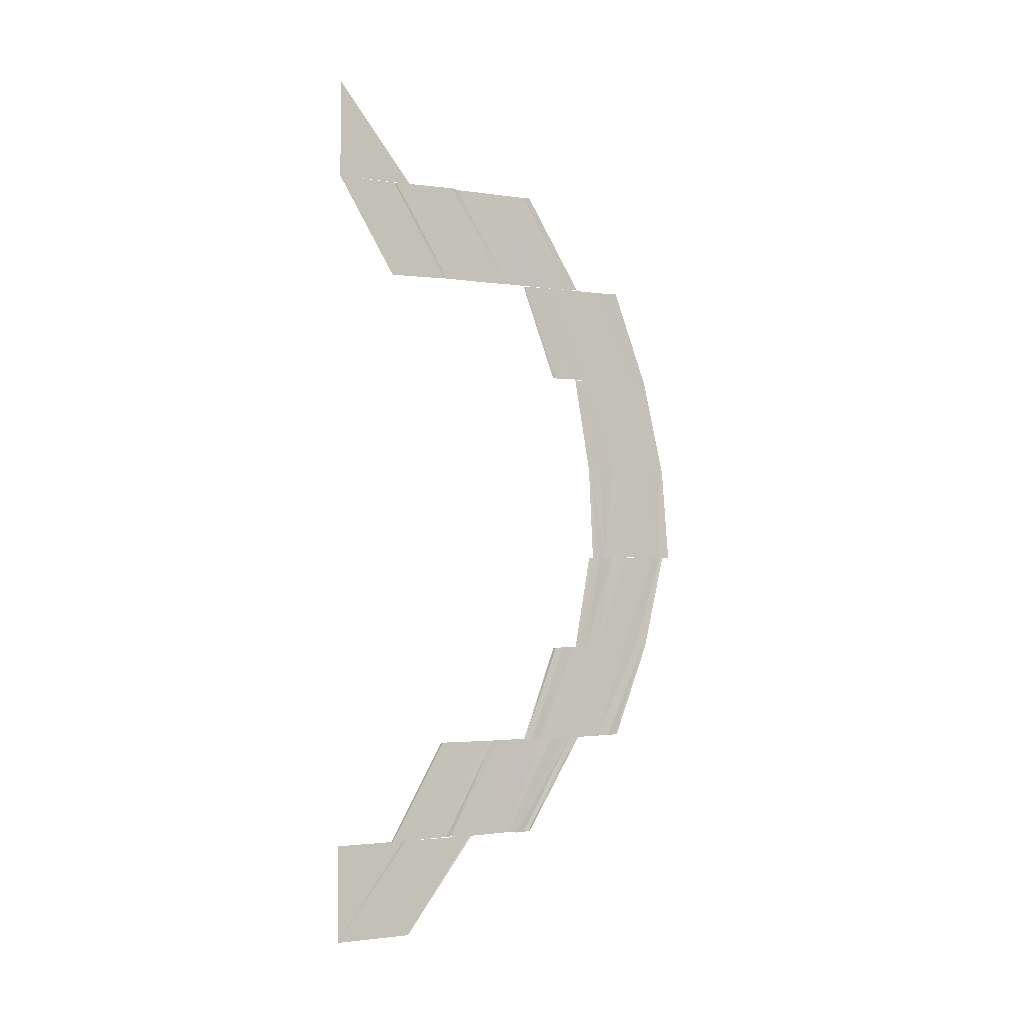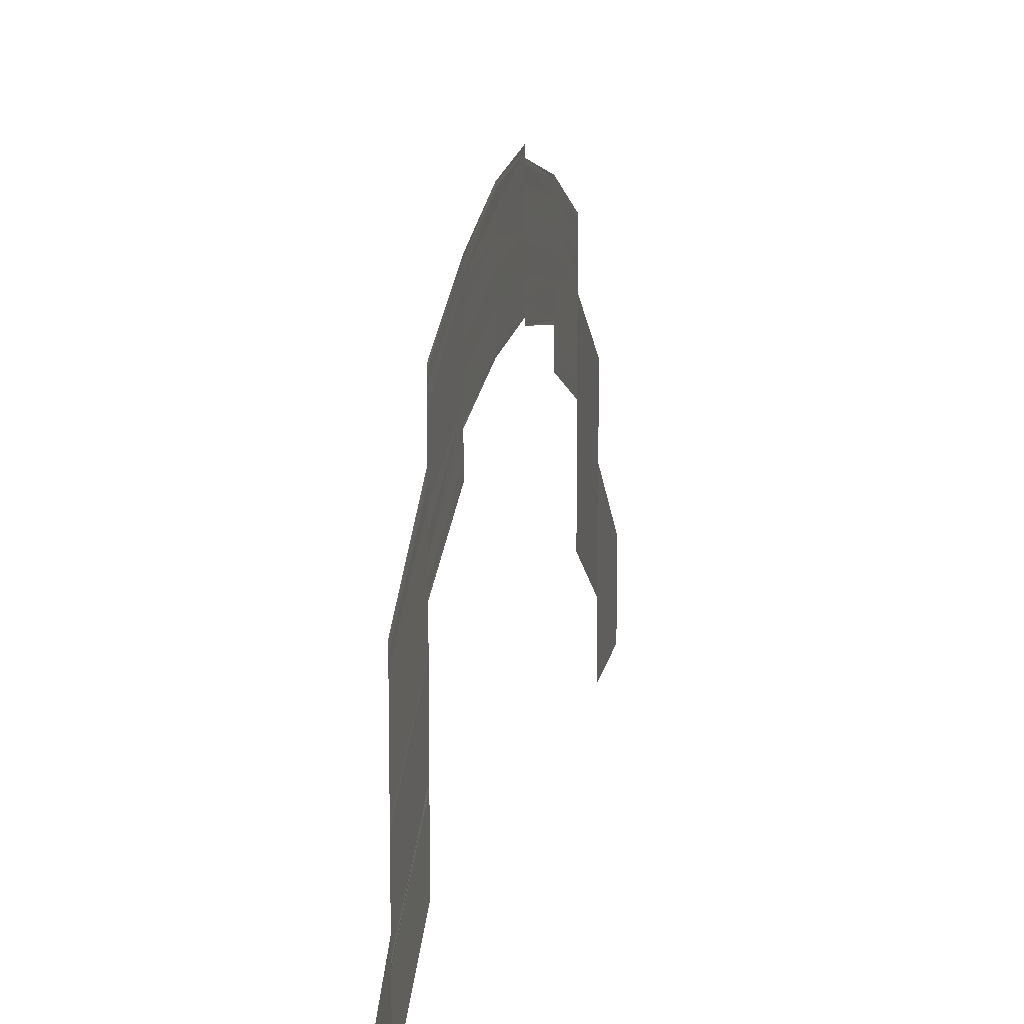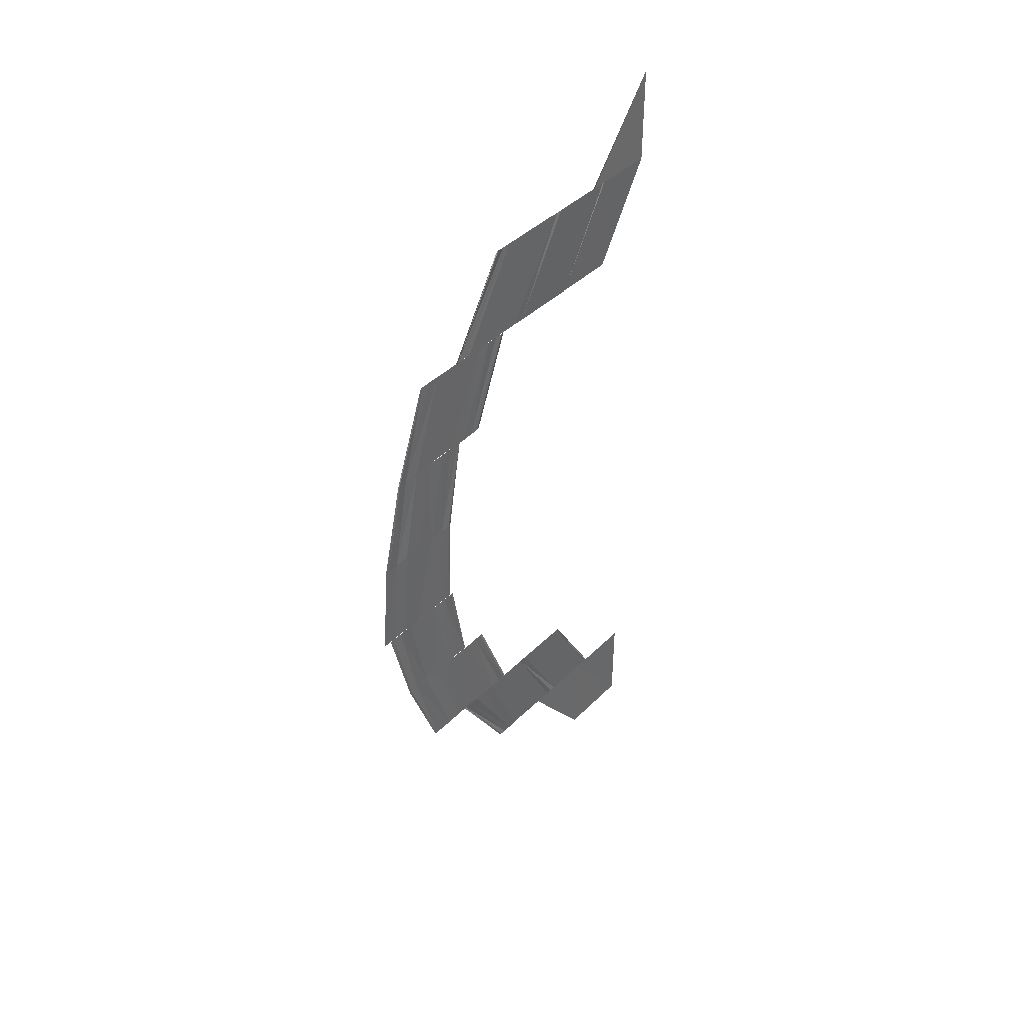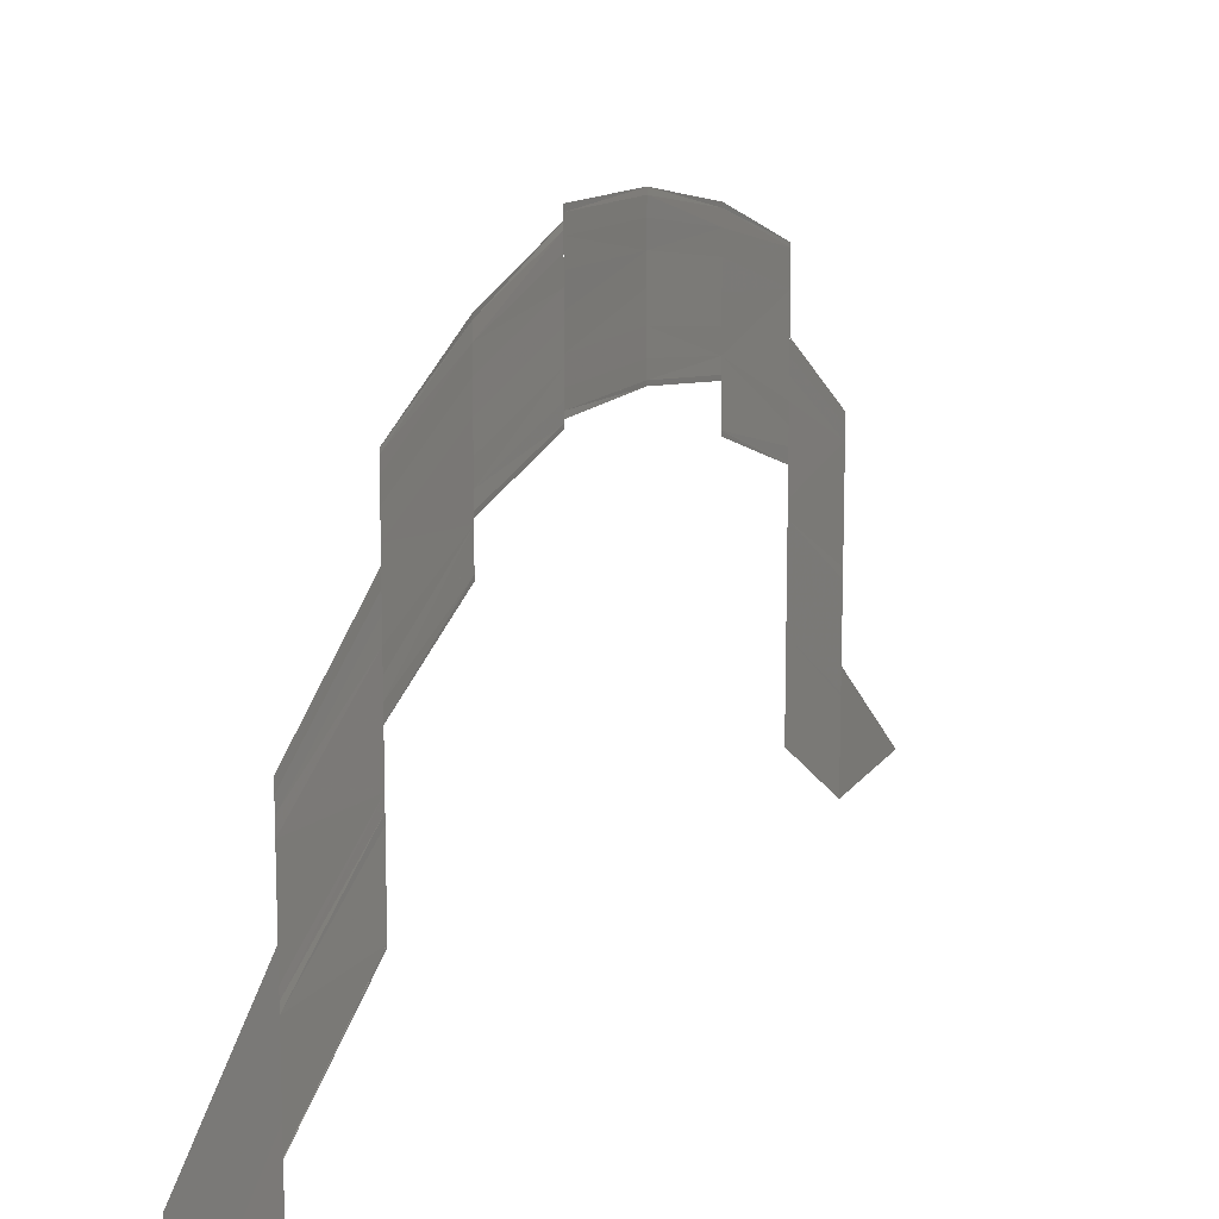
<metadata>
{"format":"obj","ext":"obj","renderer":"f3d","projection":"perspective","resolution":1024,"background":"white","views":[{"elev":-2.2,"azim":-118.6,"up":"+Y"},{"elev":13.7,"azim":-170.4,"up":"+Z"},{"elev":41.7,"azim":40.6,"up":"+Y"},{"elev":15.9,"azim":22.5,"up":"+Z"}]}
</metadata>
<code>
o 2063
v 2229 1859 10.14
v 2229 1859 10.14
v 2229 1859 10.13
v 2229 1859 10.14
v 2229 1859 10.14
v 2229 1859 10.15
v 2229 1859 10.14
v 2229 1859 10.15
v 2229 1859 10.14
v 2229 1859 10.15
v 2229 1859 10.14
v 2229 1859 10.13
v 2229 1859 10.14
v 2229 1859 10.13
v 2229 1859 10.14
v 2229 1859 10.13
v 2229 1859 10.14
v 2229 1859 10.13
v 2229 1859 10.14
v 2229 1859 10.14
v 2229 1859 10.14
v 2229 1859 10.14
v 2229 1859 10.14
v 2229 1859 10.14
v 2229 1859 10.14
v 2229 1859 10.14
v 2229 1859 10.14
v 2229 1859 10.14
v 2229 1859 10.14
v 2229 1859 10.14
v 2229 1859 10.14
v 2229 1859 10.15
v 2229 1859 10.15
v 2229 1859 10.14
v 2229 1859 10.15
v 2229 1859 10.14
v 2229 1859 10.14
v 2229 1859 10.14
v 2229 1859 10.15
v 2229 1859 10.14
v 2229 1859 10.15
v 2229 1859 10.14
v 2229 1859 10.14
v 2229 1859 10.15
v 2229 1859 10.15
v 2229 1859 10.14
v 2229 1859 10.14
v 2229 1859 10.15
v 2229 1859 10.16
v 2229 1859 10.15
v 2229 1859 10.16
v 2229 1859 10.15
v 2229 1859 10.16
v 2229 1859 10.15
v 2229 1859 10.15
v 2229 1859 10.16
v 2229 1859 10.15
v 2229 1859 10.16
v 2229 1859 10.15
v 2229 1859 10.15
v 2229 1859 10.15
v 2229 1859 10.15
v 2229 1859 10.16
v 2229 1859 10.15
v 2229 1859 10.16
v 2229 1859 10.16
v 2229 1859 10.15
v 2229 1859 10.15
v 2229 1859 10.16
v 2229 1859 10.15
v 2229 1859 10.16
v 2229 1859 10.15
v 2229 1859 10.15
v 2229 1859 10.16
v 2229 1859 10.15
v 2229 1859 10.16
v 2229 1859 10.16
v 2229 1859 10.15
v 2229 1859 10.16
v 2229 1859 10.16
v 2229 1859 10.16
v 2229 1859 10.15
v 2229 1859 10.15
v 2229 1859 10.15
v 2229 1859 10.16
v 2229 1859 10.15
v 2229 1859 10.16
v 2229 1859 10.15
v 2229 1859 10.15
v 2229 1859 10.16
v 2229 1859 10.15
v 2229 1859 10.15
v 2229 1859 10.15
v 2229 1859 10.15
v 2229 1859 10.15
v 2229 1859 10.16
v 2229 1859 10.16
v 2229 1859 10.15
v 2229 1859 10.16
v 2229 1859 10.17
v 2229 1859 10.16
v 2229 1859 10.17
v 2229 1859 10.16
v 2229 1859 10.17
v 2229 1859 10.16
v 2229 1859 10.16
v 2229 1859 10.17
v 2229 1859 10.16
v 2229 1859 10.16
v 2229 1859 10.16
v 2229 1859 10.16
v 2229 1859 10.16
v 2229 1859 10.16
v 2229 1859 10.16
v 2229 1859 10.17
v 2229 1859 10.16
v 2229 1859 10.17
v 2229 1859 10.16
v 2229 1859 10.17
v 2229 1859 10.16
v 2229 1859 10.16
v 2229 1859 10.17
v 2229 1859 10.16
v 2229 1859 10.16
v 2229 1859 10.16
v 2229 1859 10.16
v 2229 1860 10.16
v 2229 1859 10.16
v 2229 1859 10.16
v 2229 1859 10.16
v 2229 1860 10.17
v 2229 1859 10.16
v 2229 1860 10.17
v 2229 1860 10.16
v 2229 1859 10.16
v 2229 1860 10.16
v 2229 1859 10.16
v 2229 1859 10.16
v 2229 1860 10.16
v 2229 1859 10.16
v 2229 1859 10.17
v 2229 1859 10.16
v 2229 1859 10.17
v 2229 1860 10.17
v 2229 1859 10.17
v 2229 1860 10.17
v 2229 1859 10.17
v 2229 1859 10.17
v 2229 1860 10.17
v 2229 1859 10.17
v 2229 1859 10.17
v 2229 1860 10.17
v 2229 1859 10.17
v 2229 1860 10.17
v 2229 1859 10.17
v 2229 1860 10.17
v 2229 1859 10.17
v 2229 1859 10.17
v 2229 1860 10.17
v 2229 1859 10.17
v 2229 1860 10.17
v 2229 1859 10.16
v 2229 1859 10.16
v 2229 1860 10.16
v 2229 1859 10.16
v 2229 1860 10.16
v 2229 1859 10.16
v 2229 1859 10.16
v 2229 1859 10.16
v 2229 1860 10.16
v 2229 1860 10.16
v 2229 1859 10.16
v 2229 1860 10.17
v 2229 1860 10.17
v 2229 1860 10.17
v 2229 1860 10.17
v 2229 1860 10.17
v 2229 1860 10.17
v 2229 1860 10.17
v 2229 1860 10.17
v 2229 1860 10.17
v 2229 1860 10.17
v 2229 1860 10.17
v 2229 1860 10.17
v 2229 1860 10.16
v 2229 1860 10.16
v 2229 1860 10.16
v 2229 1860 10.16
v 2229 1860 10.16
v 2229 1860 10.16
v 2229 1860 10.16
v 2229 1860 10.16
v 2229 1860 10.16
v 2229 1860 10.16
v 2229 1860 10.17
v 2229 1860 10.17
v 2229 1860 10.17
v 2229 1860 10.17
v 2229 1860 10.17
v 2229 1860 10.17
v 2229 1860 10.17
v 2229 1860 10.17
v 2229 1860 10.17
v 2229 1860 10.17
v 2229 1860 10.17
v 2229 1860 10.17
v 2229 1860 10.17
v 2229 1860 10.16
v 2229 1860 10.16
v 2229 1860 10.16
v 2229 1860 10.16
v 2229 1860 10.16
v 2229 1860 10.16
v 2229 1860 10.16
v 2229 1860 10.16
v 2229 1860 10.16
v 2229 1860 10.16
v 2229 1860 10.17
v 2229 1860 10.17
v 2229 1860 10.17
v 2229 1860 10.17
v 2229 1860 10.17
v 2229 1860 10.17
v 2229 1860 10.17
v 2229 1860 10.17
v 2229 1860 10.17
v 2229 1860 10.17
v 2229 1860 10.16
v 2229 1860 10.17
v 2229 1860 10.16
v 2229 1860 10.16
v 2229 1860 10.16
v 2229 1860 10.16
v 2229 1860 10.16
v 2229 1860 10.16
v 2229 1860 10.16
v 2229 1860 10.16
v 2229 1860 10.16
v 2229 1860 10.16
v 2229 1860 10.16
v 2229 1860 10.17
v 2229 1860 10.16
v 2229 1860 10.16
v 2229 1860 10.16
v 2229 1860 10.17
v 2229 1860 10.17
v 2229 1860 10.17
v 2229 1860 10.17
v 2229 1860 10.16
v 2229 1860 10.16
v 2229 1860 10.17
v 2229 1860 10.17
v 2229 1860 10.16
v 2229 1860 10.17
v 2229 1860 10.16
v 2229 1860 10.17
v 2229 1860 10.16
v 2229 1860 10.17
v 2229 1860 10.17
v 2229 1860 10.16
v 2229 1860 10.17
v 2229 1860 10.17
v 2229 1860 10.17
v 2229 1860 10.17
v 2229 1860 10.17
v 2229 1860 10.17
v 2229 1860 10.17
v 2229 1860 10.17
v 2229 1860 10.17
v 2229 1860 10.17
v 2229 1860 10.17
v 2229 1860 10.17
v 2229 1860 10.16
v 2229 1860 10.17
v 2229 1860 10.16
v 2229 1860 10.16
v 2229 1860 10.16
v 2229 1860 10.16
v 2229 1860 10.16
v 2229 1860 10.16
v 2229 1860 10.16
v 2229 1860 10.16
v 2229 1860 10.16
v 2229 1860 10.16
v 2229 1860 10.16
v 2229 1860 10.16
v 2229 1860 10.16
v 2229 1860 10.16
v 2229 1860 10.16
v 2229 1860 10.15
v 2229 1860 10.16
v 2229 1860 10.16
v 2229 1860 10.16
v 2229 1860 10.15
v 2229 1860 10.16
v 2229 1860 10.15
v 2229 1860 10.16
v 2229 1860 10.16
v 2229 1860 10.15
v 2229 1860 10.16
v 2229 1860 10.16
v 2229 1860 10.16
v 2229 1860 10.16
v 2229 1860 10.15
v 2229 1860 10.16
v 2229 1860 10.15
v 2229 1860 10.16
v 2229 1860 10.16
v 2229 1860 10.16
v 2229 1860 10.15
v 2229 1860 10.15
v 2229 1860 10.16
v 2229 1860 10.16
v 2229 1860 10.15
v 2229 1860 10.16
v 2229 1860 10.15
v 2229 1860 10.16
v 2229 1860 10.15
v 2229 1860 10.16
v 2229 1860 10.16
v 2229 1860 10.15
v 2229 1860 10.16
v 2229 1860 10.15
v 2229 1860 10.15
v 2229 1860 10.16
v 2229 1860 10.16
v 2229 1860 10.16
v 2229 1860 10.16
v 2229 1860 10.15
v 2229 1860 10.16
v 2229 1860 10.15
v 2229 1860 10.16
v 2229 1860 10.16
v 2229 1860 10.15
v 2229 1860 10.16
v 2229 1860 10.15
v 2229 1860 10.14
v 2229 1860 10.15
v 2229 1860 10.14
v 2229 1860 10.15
v 2229 1860 10.15
v 2229 1860 10.14
v 2229 1860 10.14
v 2229 1860 10.15
v 2229 1860 10.15
v 2229 1860 10.14
v 2229 1860 10.14
v 2229 1860 10.15
v 2229 1860 10.14
v 2229 1860 10.15
v 2229 1860 10.15
v 2229 1860 10.14
v 2229 1860 10.14
v 2229 1860 10.14
v 2229 1860 10.14
v 2229 1860 10.14
v 2229 1860 10.14
v 2229 1860 10.14
v 2229 1860 10.14
v 2229 1860 10.14
v 2229 1860 10.14
v 2229 1860 10.14
v 2229 1860 10.14
v 2229 1860 10.14
v 2229 1860 10.14
v 2229 1860 10.14
v 2229 1860 10.14
v 2229 1860 10.14
v 2229 1860 10.13
v 2229 1860 10.14
v 2229 1860 10.13
v 2229 1860 10.13
v 2229 1860 10.14
v 2229 1860 10.14
v 2229 1860 10.13
v 2229 1860 10.14
v 2229 1860 10.14
v 2229 1860 10.14
f 1 2 3
f 4 5 3
f 1 6 7
f 7 8 9
f 8 10 11
f 12 13 14
f 14 15 16
f 15 17 18
f 19 20 21
f 22 20 21
f 23 22 24
f 25 19 26
f 27 25 26
f 28 25 29
f 25 30 31
f 32 33 34
f 35 33 34
f 36 35 37
f 36 35 38
f 38 39 40
f 39 41 42
f 43 44 40
f 44 45 42
f 44 32 46
f 47 44 46
f 48 49 50
f 49 51 52
f 53 51 52
f 54 53 50
f 54 53 55
f 53 56 57
f 58 56 57
f 59 58 55
f 59 58 60
f 60 61 62
f 61 63 64
f 65 66 64
f 67 65 62
f 67 65 68
f 65 69 70
f 71 69 70
f 72 71 68
f 72 71 73
f 71 74 75
f 76 77 78
f 79 77 78
f 80 76 81
f 82 80 81
f 83 80 84
f 80 85 86
f 87 85 86
f 88 87 84
f 88 87 89
f 87 90 91
f 92 79 93
f 92 79 94
f 95 96 94
f 79 97 98
f 96 97 98
f 99 100 101
f 100 102 103
f 104 102 103
f 105 104 101
f 105 104 106
f 104 107 108
f 109 107 108
f 110 109 106
f 110 109 111
f 111 112 113
f 114 115 113
f 114 115 116
f 115 117 118
f 119 117 118
f 120 119 116
f 120 119 121
f 119 122 123
f 115 124 125
f 126 124 125
f 126 127 128
f 129 127 130
f 127 131 132
f 133 131 132
f 127 134 135
f 136 134 135
f 137 136 130
f 137 136 138
f 136 139 140
f 141 133 142
f 141 133 143
f 133 144 145
f 146 144 145
f 147 146 143
f 147 146 148
f 146 149 150
f 151 152 153
f 152 154 155
f 156 154 155
f 157 156 153
f 157 156 158
f 156 159 160
f 161 159 160
f 162 161 158
f 162 161 163
f 161 164 165
f 166 164 165
f 167 166 163
f 167 166 168
f 169 170 168
f 166 171 172
f 170 171 172
f 173 174 175
f 174 176 177
f 178 176 177
f 179 178 175
f 179 178 180
f 178 181 182
f 183 181 182
f 184 183 180
f 184 183 185
f 183 186 187
f 188 186 187
f 189 188 185
f 189 188 190
f 191 192 190
f 188 193 194
f 192 193 194
f 195 196 197
f 195 196 198
f 196 199 200
f 196 201 202
f 203 201 202
f 204 203 197
f 204 203 205
f 203 206 207
f 208 206 207
f 209 208 205
f 209 208 210
f 208 211 212
f 213 211 212
f 214 213 210
f 214 213 215
f 213 216 217
f 218 219 220
f 219 221 222
f 223 221 222
f 224 223 220
f 224 223 225
f 223 226 227
f 228 226 227
f 229 228 225
f 229 228 230
f 228 231 232
f 233 231 232
f 234 233 230
f 234 233 235
f 236 237 235
f 237 238 239
f 233 238 239
f 233 240 241
f 242 240 241
f 243 233 244
f 245 242 246
f 245 242 247
f 248 249 247
f 242 250 251
f 249 250 251
f 252 243 253
f 252 243 254
f 243 255 256
f 257 255 256
f 258 257 254
f 258 257 259
f 257 260 261
f 262 263 264
f 262 263 265
f 263 266 267
f 263 268 269
f 270 268 269
f 271 270 264
f 271 270 272
f 270 273 274
f 275 273 274
f 276 275 272
f 276 275 277
f 275 278 279
f 280 278 279
f 281 280 277
f 281 280 282
f 280 283 284
f 285 286 287
f 286 288 289
f 290 291 289
f 292 290 287
f 292 290 293
f 290 294 295
f 296 294 295
f 297 296 293
f 297 296 298
f 296 299 300
f 301 302 285
f 301 302 303
f 302 304 305
f 306 304 305
f 307 306 303
f 307 306 308
f 309 310 308
f 306 311 312
f 310 311 312
f 313 314 315
f 314 316 317
f 318 316 317
f 319 318 315
f 319 318 320
f 318 321 322
f 323 321 322
f 324 323 325
f 326 324 325
f 327 324 328
f 324 329 330
f 331 329 330
f 332 331 328
f 332 331 333
f 331 334 335
f 336 337 338
f 337 339 340
f 341 342 338
f 342 343 340
f 344 342 345
f 342 346 345
f 346 347 348
f 349 347 348
f 350 349 336
f 350 349 351
f 352 353 354
f 353 355 356
f 357 358 354
f 358 359 356
f 360 358 361
f 358 362 361
f 362 363 364
f 365 363 364
f 366 365 352
f 366 365 367
f 368 369 370
f 369 371 370
f 371 372 373
f 374 375 376
f 377 375 378

</code>
